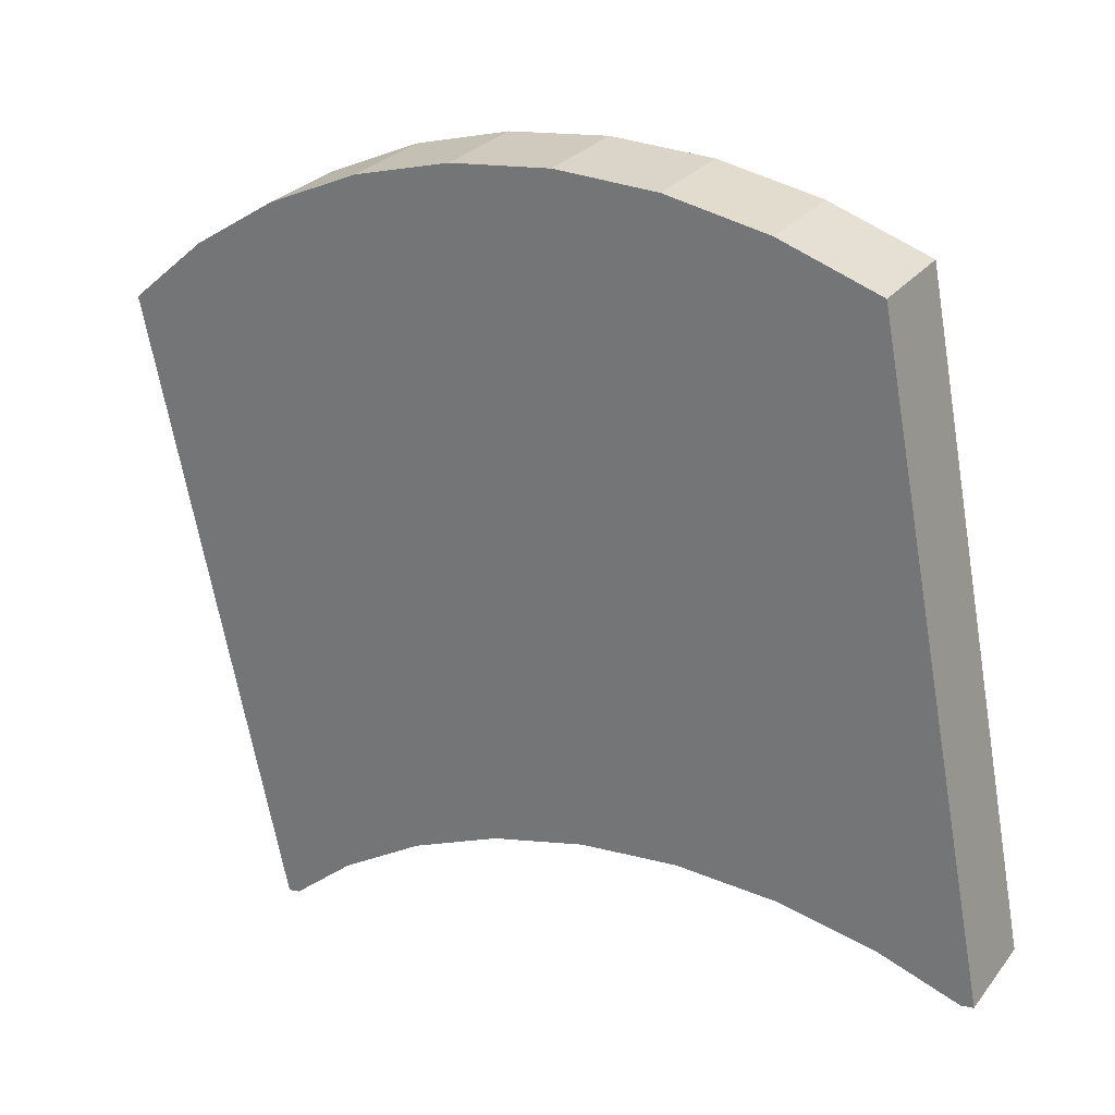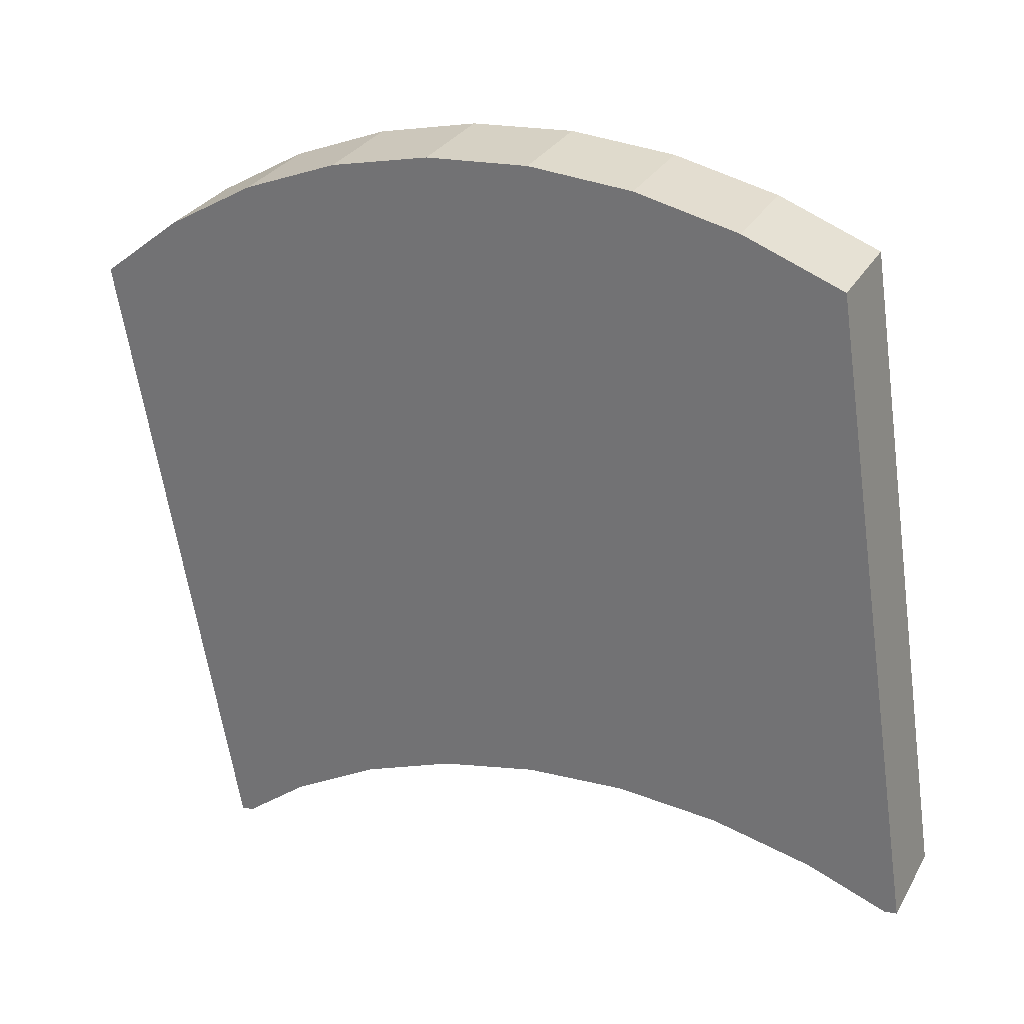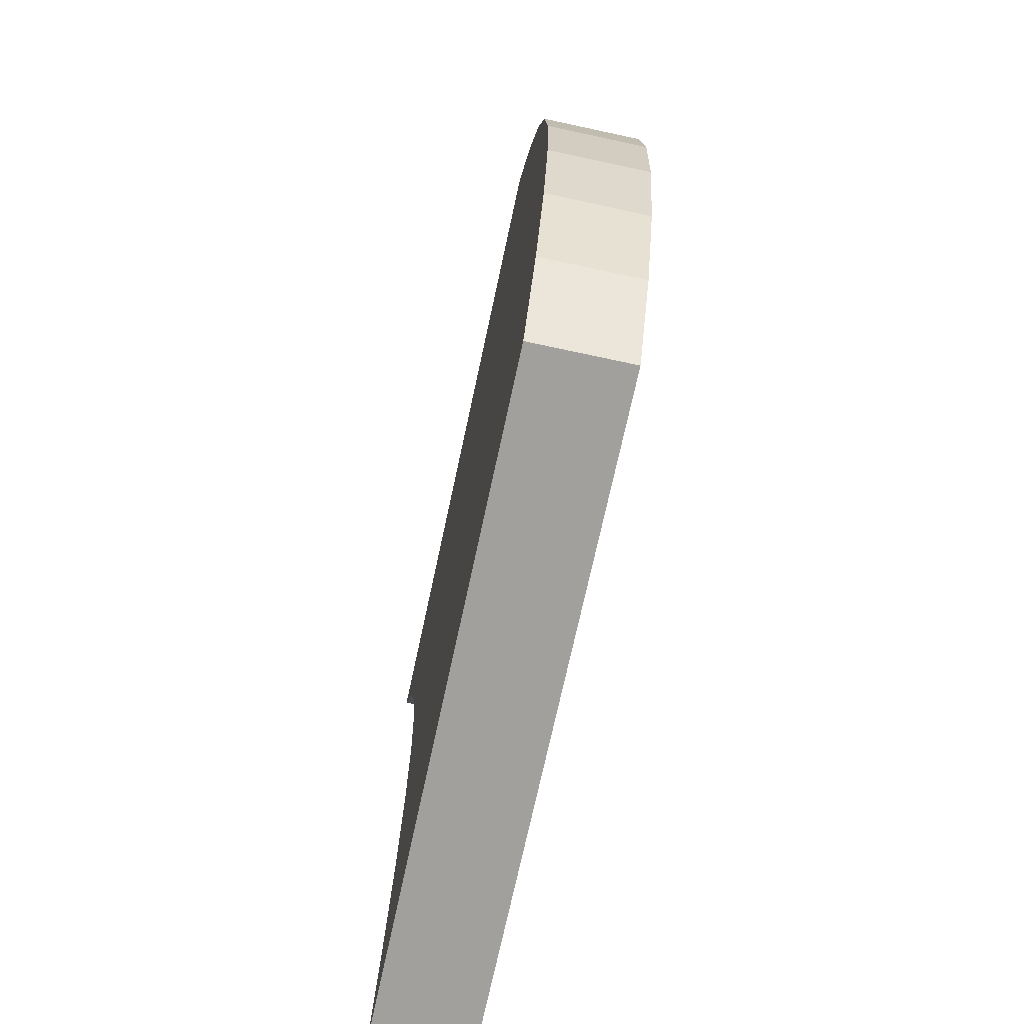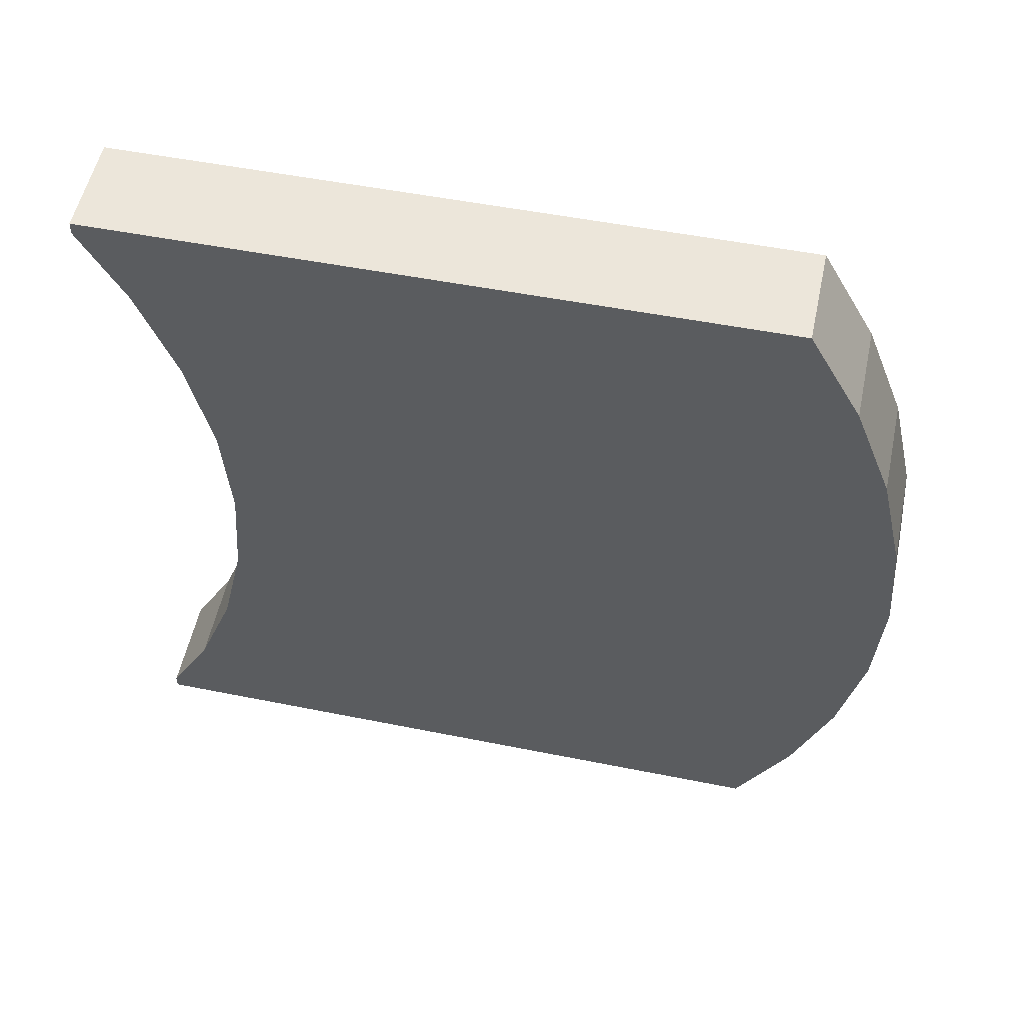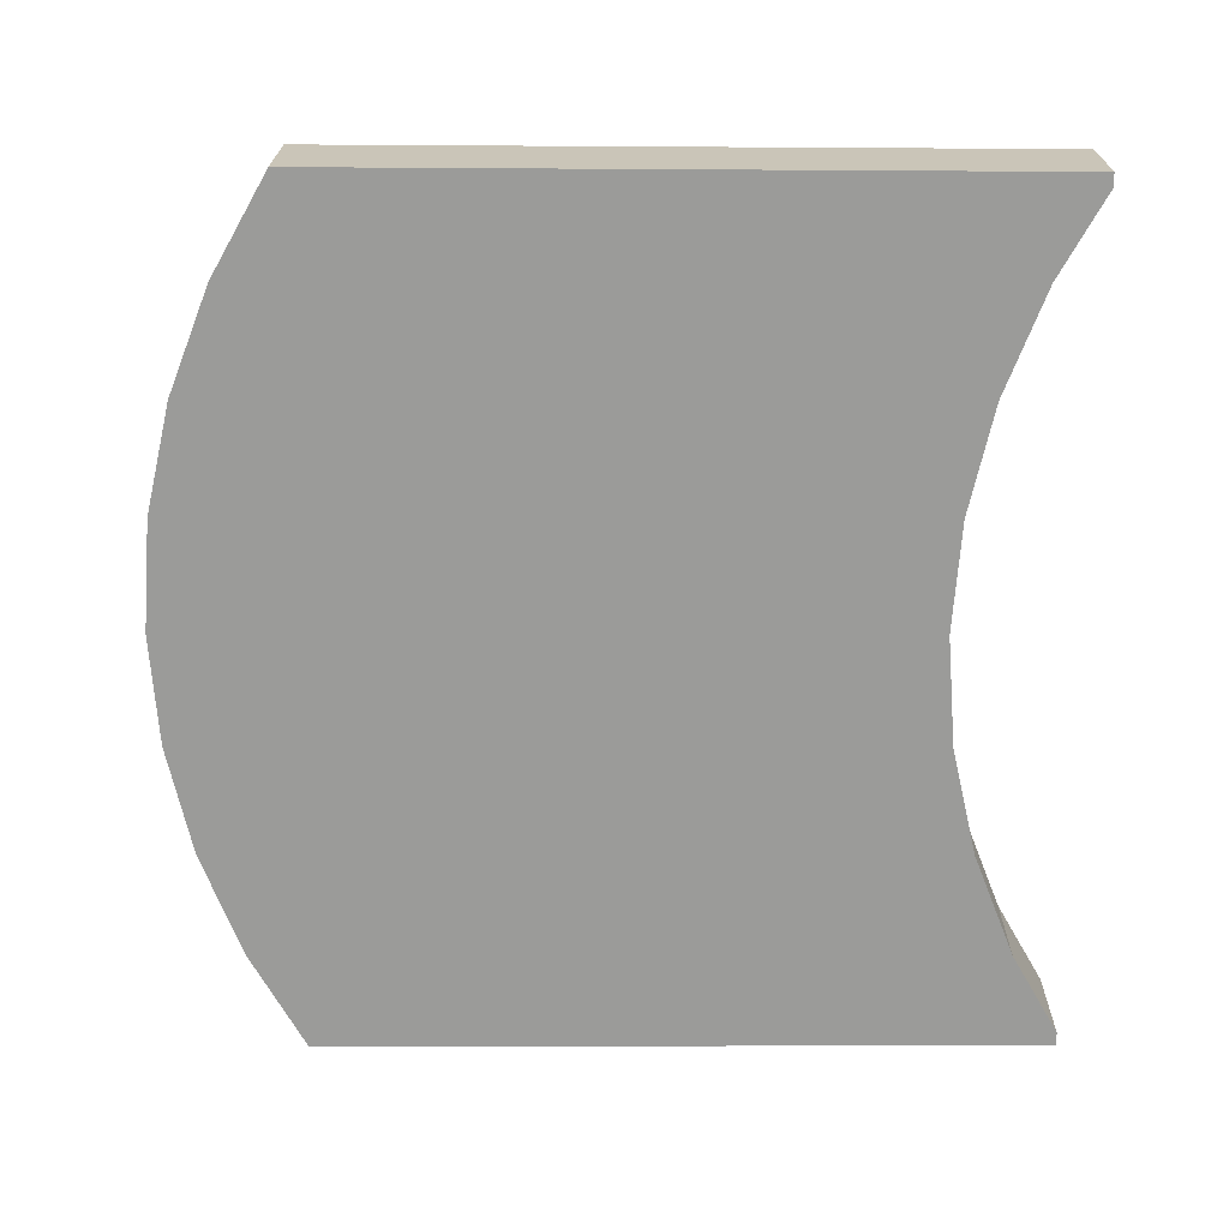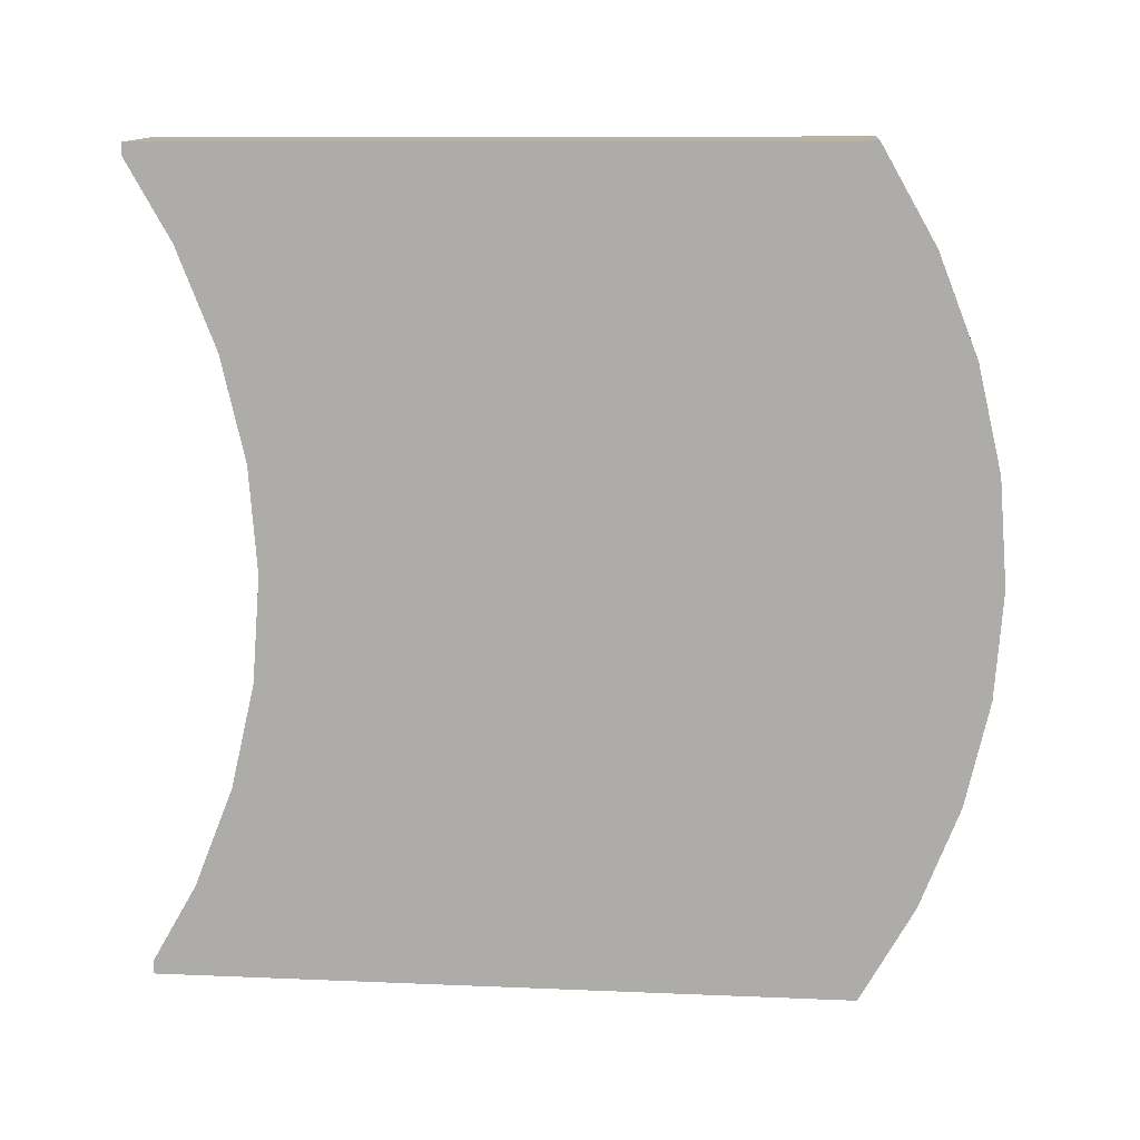
<metadata>
{"format":"obj","ext":"obj","renderer":"f3d","projection":"perspective","resolution":1024,"background":"white","views":[{"elev":6.5,"azim":-57.4,"up":"+Z"},{"elev":9.5,"azim":-62.9,"up":"+Z"},{"elev":-71.8,"azim":-30.9,"up":"+Y"},{"elev":53.8,"azim":-96.8,"up":"+Y"},{"elev":20.4,"azim":71.5,"up":"+Y"},{"elev":12.4,"azim":-103.7,"up":"+Y"}]}
</metadata>
<code>
o Group1/mesh1/mesh1-geometry#mesh1-geometry
v 0.7263 0.248 0.3074
v 0.7301 0.2523 0.309
v 0.7262 0.2523 0.3077
v 0.7302 0.248 0.3087
v 0.7302 0.2567 0.3087
v 0.7263 0.2567 0.3074
v 0.7266 0.2438 0.3065
v 0.7305 0.2438 0.3078
v 0.7305 0.2609 0.3078
v 0.7266 0.2609 0.3065
v 0.7271 0.2397 0.305
v 0.7311 0.2397 0.3063
v 0.7311 0.265 0.3063
v 0.7271 0.265 0.305
v 0.7278 0.2358 0.3029
v 0.7278 0.2689 0.3029
v 0.7318 0.2358 0.3042
v 0.7318 0.2689 0.3042
v 0.7369 0.2359 0.2764
v 0.7353 0.2523 0.2808
v 0.7369 0.2687 0.2764
v 0.7408 0.2359 0.2777
v 0.7369 0.2364 0.2764
v 0.7393 0.2523 0.2822
v 0.7354 0.2567 0.2805
v 0.7354 0.248 0.2805
v 0.7408 0.2687 0.2777
v 0.7369 0.2682 0.2764
v 0.7402 0.2397 0.2794
v 0.7363 0.2397 0.2781
v 0.7394 0.2567 0.2819
v 0.7394 0.248 0.2819
v 0.7358 0.2609 0.2796
v 0.7358 0.2438 0.2796
v 0.7408 0.2682 0.2777
v 0.7363 0.265 0.2781
v 0.7408 0.2364 0.2777
v 0.7397 0.2438 0.2809
v 0.7397 0.2609 0.2809
v 0.7402 0.265 0.2794
f 1 2 3
f 2 1 4
f 3 2 1
f 4 1 2
f 5 3 2
f 2 3 5
f 6 1 3
f 3 1 6
f 7 4 1
f 1 4 7
f 4 5 2
f 2 5 4
f 3 5 6
f 6 5 3
f 6 7 1
f 1 7 6
f 4 7 8
f 8 7 4
f 8 5 4
f 4 5 8
f 9 6 5
f 5 6 9
f 10 7 6
f 6 7 10
f 11 8 7
f 7 8 11
f 8 9 5
f 5 9 8
f 6 9 10
f 10 9 6
f 10 11 7
f 7 11 10
f 8 11 12
f 12 11 8
f 12 9 8
f 8 9 12
f 13 10 9
f 9 10 13
f 14 11 10
f 10 11 14
f 15 12 11
f 11 12 15
f 12 13 9
f 9 13 12
f 10 13 14
f 14 13 10
f 16 11 14
f 14 11 16
f 12 15 17
f 17 15 12
f 16 15 11
f 11 15 16
f 12 18 13
f 13 18 12
f 18 14 13
f 13 14 18
f 14 18 16
f 16 18 14
f 19 17 15
f 15 17 19
f 17 18 12
f 12 18 17
f 16 20 15
f 15 20 16
f 18 21 16
f 16 21 18
f 17 19 22
f 22 19 17
f 15 23 19
f 19 23 15
f 24 18 17
f 17 18 24
f 16 25 20
f 20 25 16
f 26 15 20
f 20 15 26
f 21 18 27
f 27 18 21
f 28 16 21
f 21 16 28
f 23 22 19
f 19 22 23
f 22 29 17
f 17 29 22
f 23 15 30
f 30 15 23
f 31 18 24
f 24 18 31
f 17 32 24
f 24 32 17
f 16 33 25
f 25 33 16
f 25 24 20
f 20 24 25
f 34 15 26
f 26 15 34
f 20 32 26
f 26 32 20
f 18 35 27
f 27 35 18
f 35 21 27
f 27 21 35
f 16 28 36
f 36 28 16
f 21 35 28
f 28 35 21
f 22 23 37
f 37 23 22
f 29 22 37
f 37 22 29
f 17 29 38
f 38 29 17
f 30 15 34
f 34 15 30
f 30 37 23
f 23 37 30
f 39 18 31
f 31 18 39
f 24 25 31
f 31 25 24
f 17 38 32
f 32 38 17
f 32 20 24
f 24 20 32
f 16 36 33
f 33 36 16
f 33 31 25
f 25 31 33
f 26 38 34
f 34 38 26
f 38 26 32
f 32 26 38
f 35 18 40
f 40 18 35
f 28 40 36
f 36 40 28
f 40 28 35
f 35 28 40
f 37 30 29
f 29 30 37
f 29 34 38
f 38 34 29
f 34 29 30
f 30 29 34
f 40 18 39
f 39 18 40
f 31 33 39
f 39 33 31
f 36 39 33
f 33 39 36
f 39 36 40
f 40 36 39

</code>
